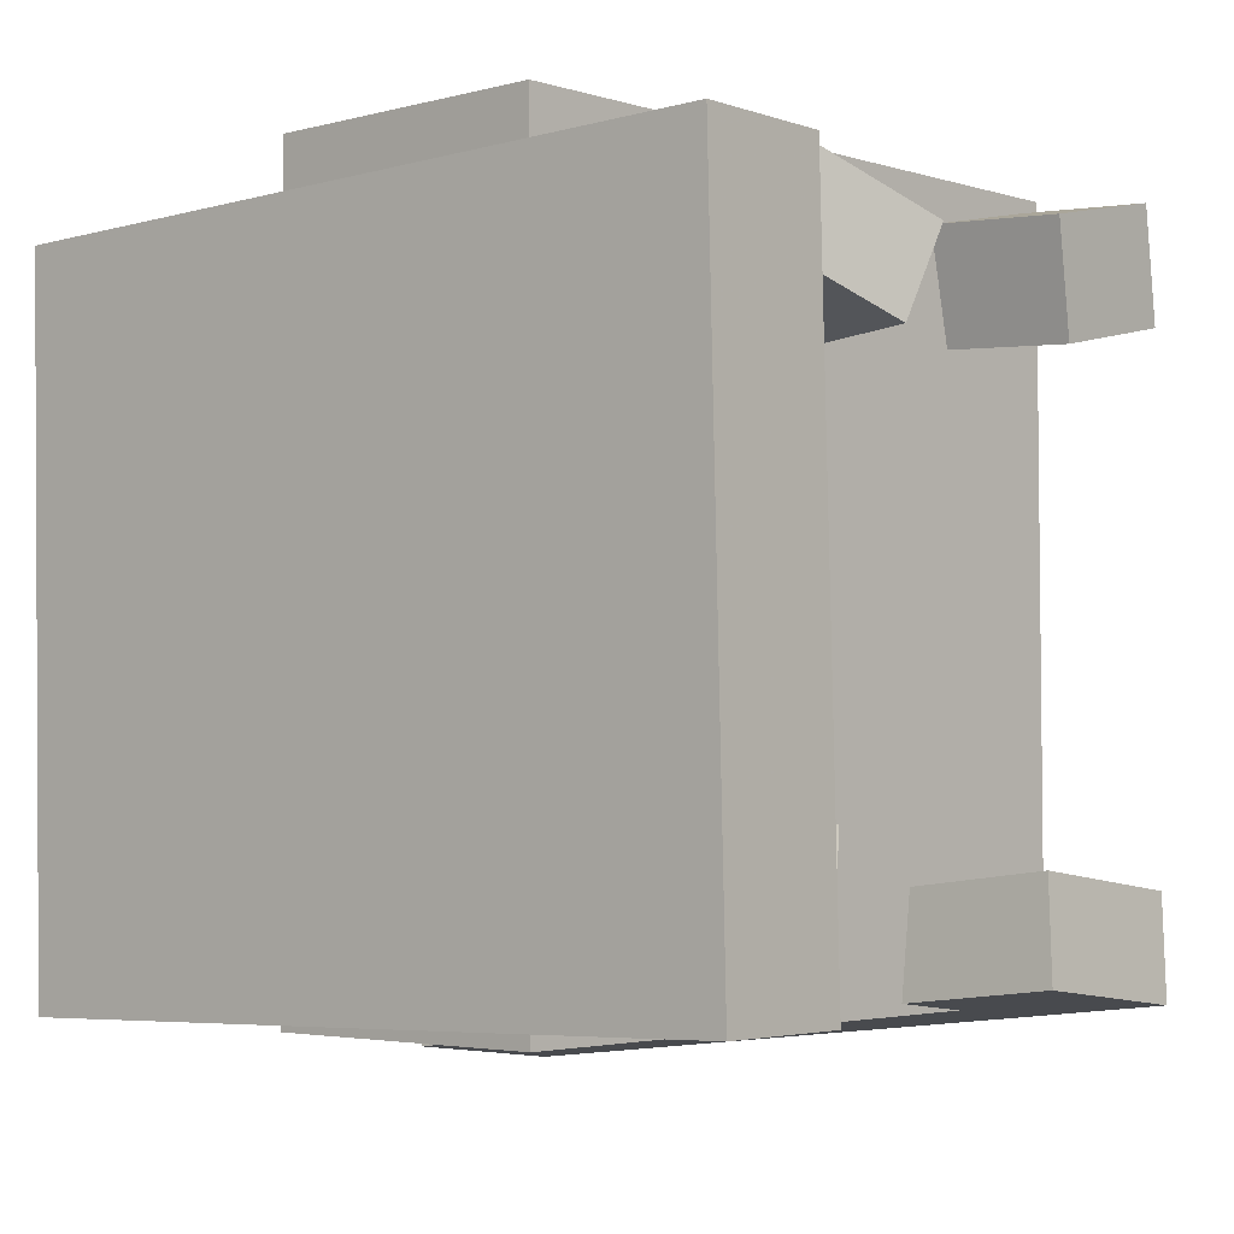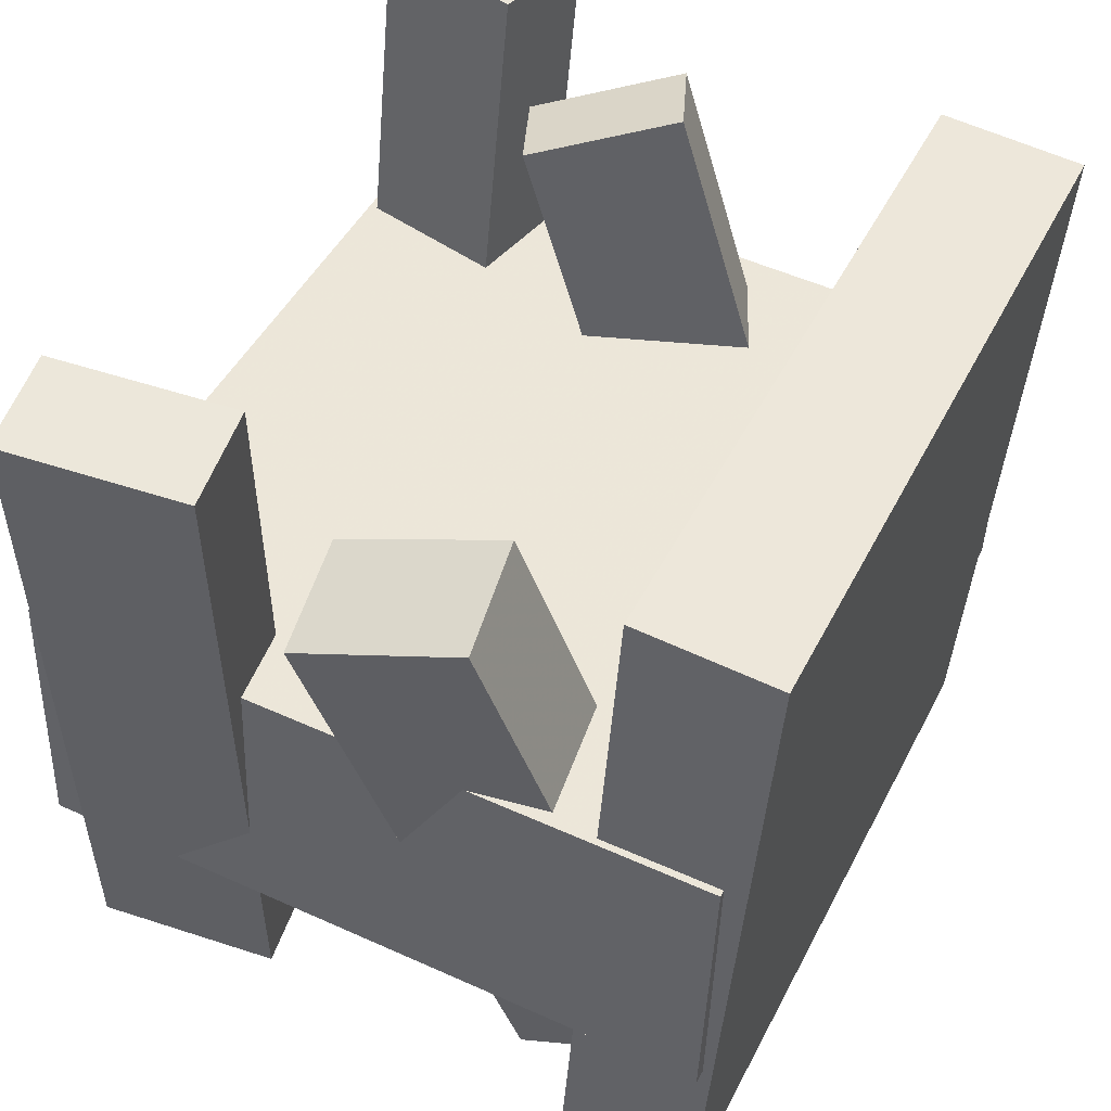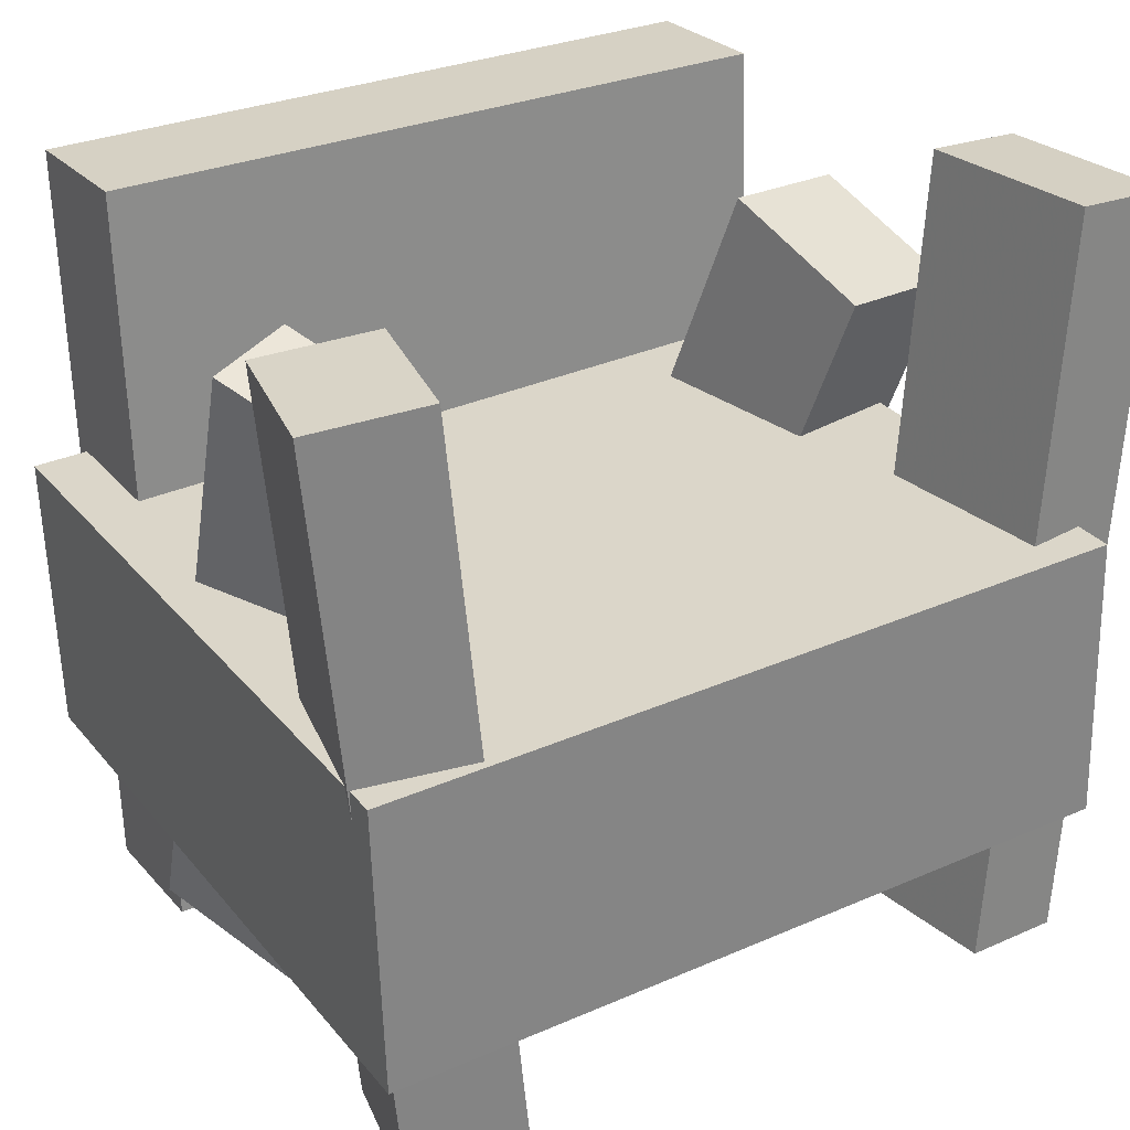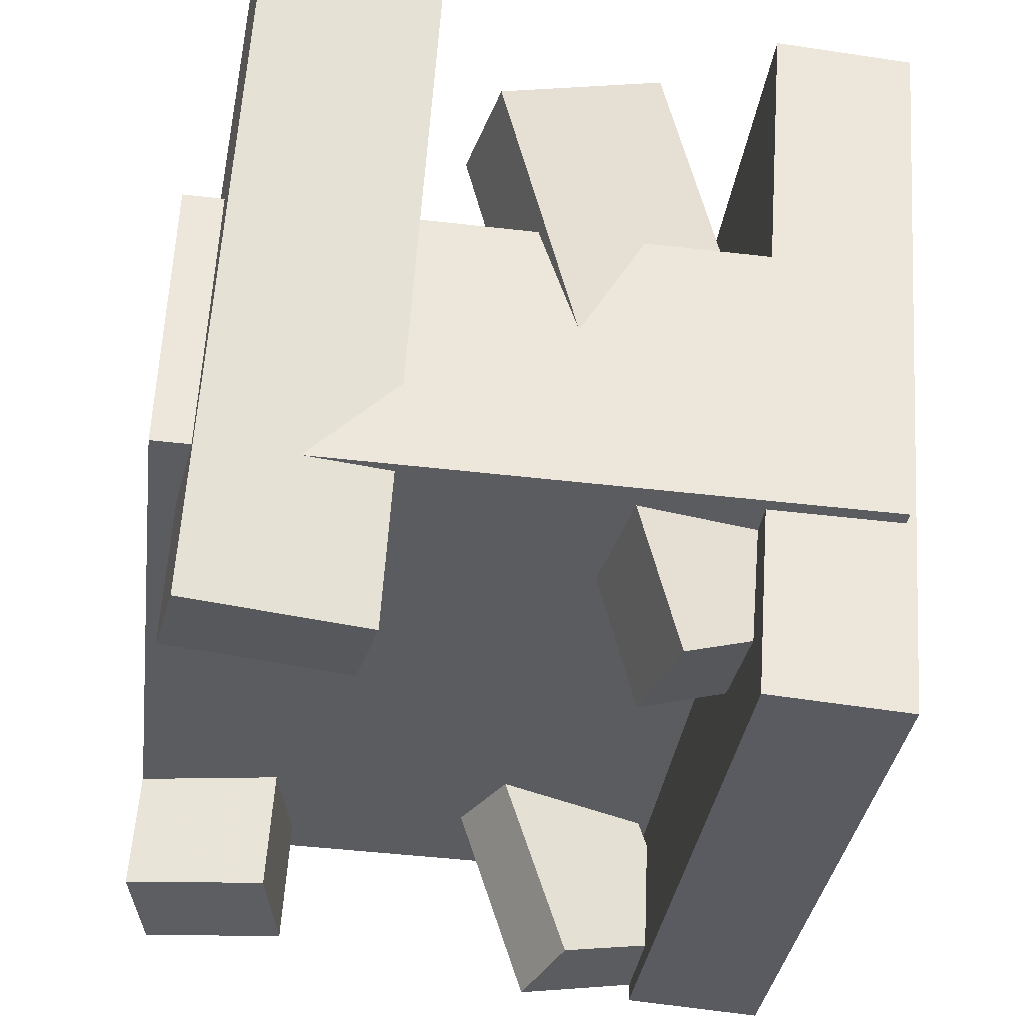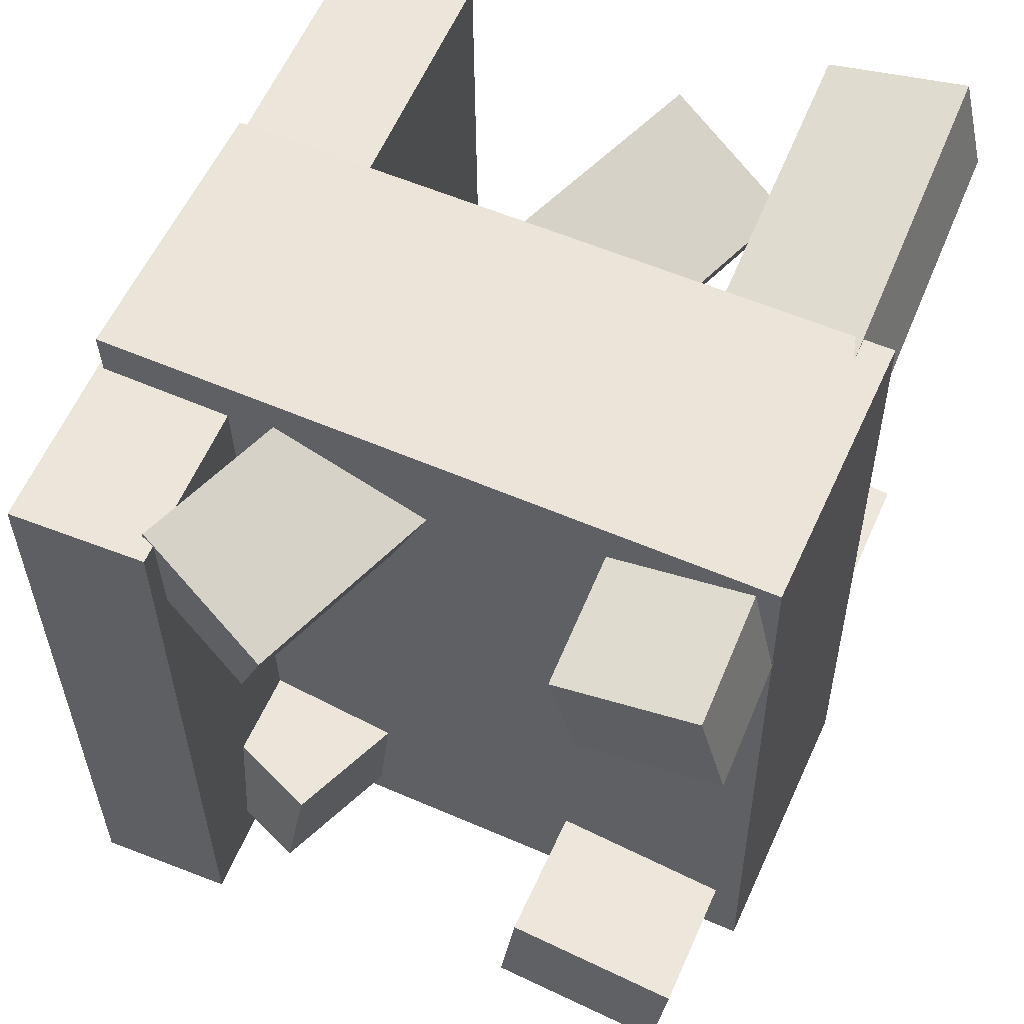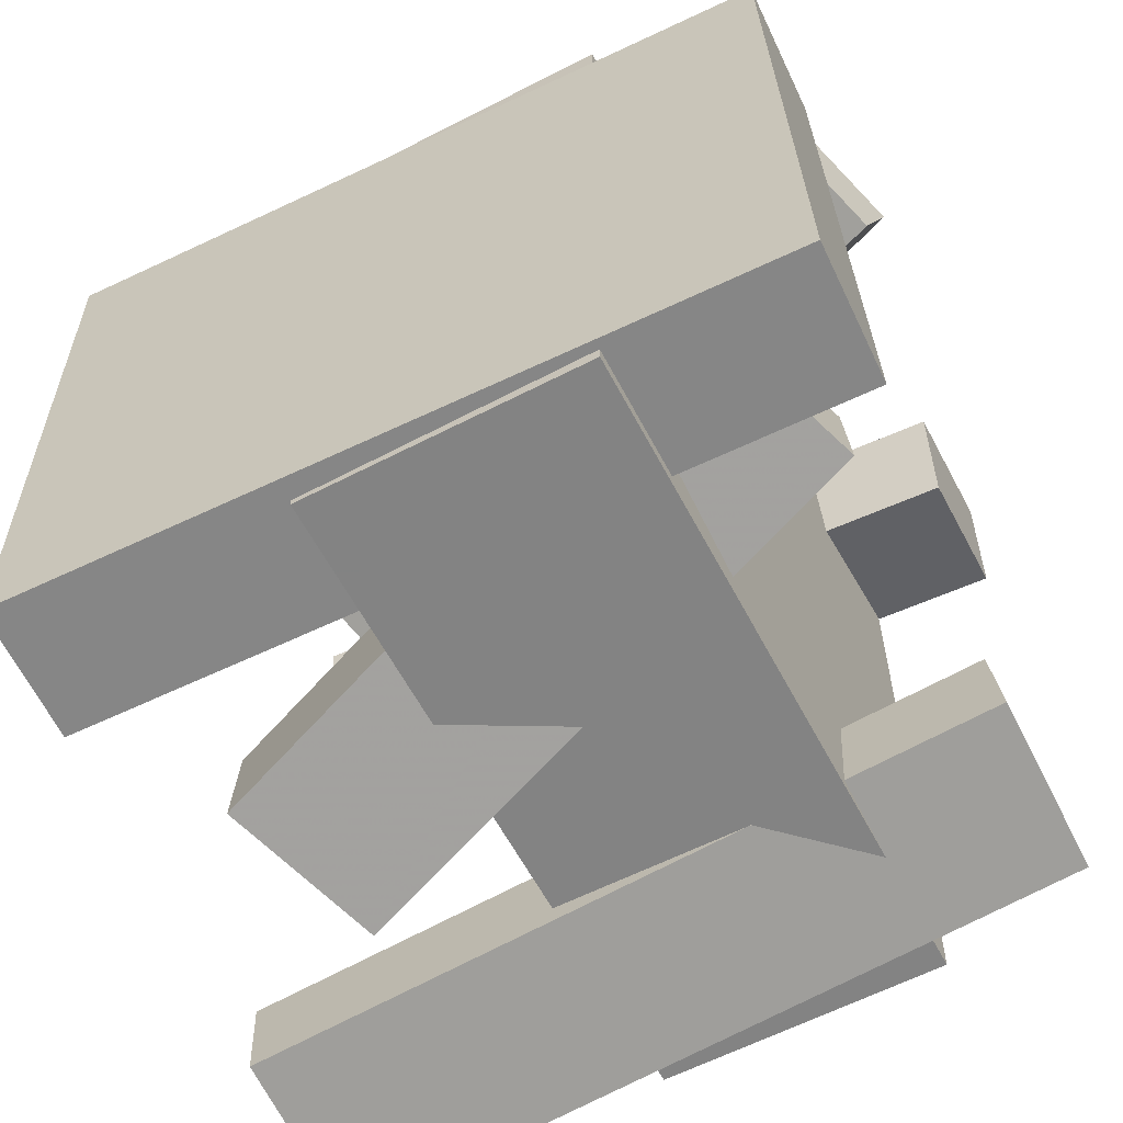
<metadata>
{"format":"obj","ext":"obj","renderer":"f3d","projection":"perspective","resolution":1024,"background":"white","views":[{"elev":-4.2,"azim":-45.7,"up":"+Z"},{"elev":47.0,"azim":-154.7,"up":"+Y"},{"elev":31.4,"azim":57.8,"up":"+Y"},{"elev":-33.9,"azim":171.9,"up":"+Y"},{"elev":57.9,"azim":26.4,"up":"+Z"},{"elev":-62.1,"azim":-60.4,"up":"+Z"}]}
</metadata>
<code>
v 0.2825 -0.1415 -0.2657
v 0.2735 -0.1477 0.3011
v -0.2355 -0.1579 -0.2742
v -0.2445 -0.1642 0.2927
v 0.2756 0.07622 -0.2634
v 0.2666 0.06995 0.3034
v -0.2424 0.0598 -0.2719
v -0.2514 0.05352 0.295
f 1.0 7.0 5.0
f 1.0 3.0 7.0
f 1.0 4.0 3.0
f 1.0 2.0 4.0
f 3.0 8.0 7.0
f 3.0 4.0 8.0
f 5.0 7.0 8.0
f 5.0 8.0 6.0
f 1.0 5.0 6.0
f 1.0 6.0 2.0
f 2.0 6.0 8.0
f 2.0 8.0 4.0
v 0.1736 -0.2474 0.1759
v 0.155 -0.2539 0.2596
v 0.1391 0.3089 0.2115
v 0.1205 0.3024 0.2952
v 0.2811 -0.2423 0.2001
v 0.2625 -0.2488 0.2838
v 0.2466 0.314 0.2358
v 0.228 0.3075 0.3195
f 9.0 15.0 13.0
f 9.0 11.0 15.0
f 9.0 12.0 11.0
f 9.0 10.0 12.0
f 11.0 16.0 15.0
f 11.0 12.0 16.0
f 13.0 15.0 16.0
f 13.0 16.0 14.0
f 9.0 13.0 14.0
f 9.0 14.0 10.0
f 10.0 14.0 16.0
f 10.0 16.0 12.0
v -0.2318 -0.3071 -0.2613
v -0.2384 -0.2999 0.2589
v -0.2747 0.2728 -0.2699
v -0.2813 0.28 0.2503
v -0.1267 -0.2993 -0.26
v -0.1333 -0.2921 0.2601
v -0.1696 0.2806 -0.2687
v -0.1762 0.2878 0.2515
f 17.0 23.0 21.0
f 17.0 19.0 23.0
f 17.0 20.0 19.0
f 17.0 18.0 20.0
f 19.0 24.0 23.0
f 19.0 20.0 24.0
f 21.0 23.0 24.0
f 21.0 24.0 22.0
f 17.0 21.0 22.0
f 17.0 22.0 18.0
f 18.0 22.0 24.0
f 18.0 24.0 20.0
v -0.03823 -0.3087 0.2185
v -0.1437 -0.2752 0.2647
v -0.06335 -0.2994 0.1544
v -0.1688 -0.266 0.2005
v 0.1302 0.2093 0.2275
v 0.02477 0.2428 0.2736
v 0.1051 0.2186 0.1634
v -0.000353 0.2521 0.2095
f 25.0 31.0 29.0
f 25.0 27.0 31.0
f 25.0 28.0 27.0
f 25.0 26.0 28.0
f 27.0 32.0 31.0
f 27.0 28.0 32.0
f 29.0 31.0 32.0
f 29.0 32.0 30.0
f 25.0 29.0 30.0
f 25.0 30.0 26.0
f 26.0 30.0 32.0
f 26.0 32.0 28.0
v -0.2047 -0.2173 -0.2206
v -0.1902 -0.2089 -0.1275
v -0.07271 0.2152 -0.2802
v -0.05819 0.2236 -0.1871
v -0.08175 -0.257 -0.2362
v -0.06723 -0.2486 -0.1431
v 0.05028 0.1755 -0.2958
v 0.06479 0.1839 -0.2027
f 33.0 39.0 37.0
f 33.0 35.0 39.0
f 33.0 36.0 35.0
f 33.0 34.0 36.0
f 35.0 40.0 39.0
f 35.0 36.0 40.0
f 37.0 39.0 40.0
f 37.0 40.0 38.0
f 33.0 37.0 38.0
f 33.0 38.0 34.0
f 34.0 38.0 40.0
f 34.0 40.0 36.0
v 0.1018 0.3092 -0.2324
v 0.2375 0.3148 -0.2473
v 0.09373 0.3007 -0.3084
v 0.2294 0.3062 -0.3234
v 0.1315 -0.2563 -0.1717
v 0.2672 -0.2507 -0.1866
v 0.1235 -0.2649 -0.2477
v 0.2592 -0.2593 -0.2627
f 41.0 47.0 45.0
f 41.0 43.0 47.0
f 41.0 44.0 43.0
f 41.0 42.0 44.0
f 43.0 48.0 47.0
f 43.0 44.0 48.0
f 45.0 47.0 48.0
f 45.0 48.0 46.0
f 41.0 45.0 46.0
f 41.0 46.0 42.0
f 42.0 46.0 48.0
f 42.0 48.0 44.0

</code>
